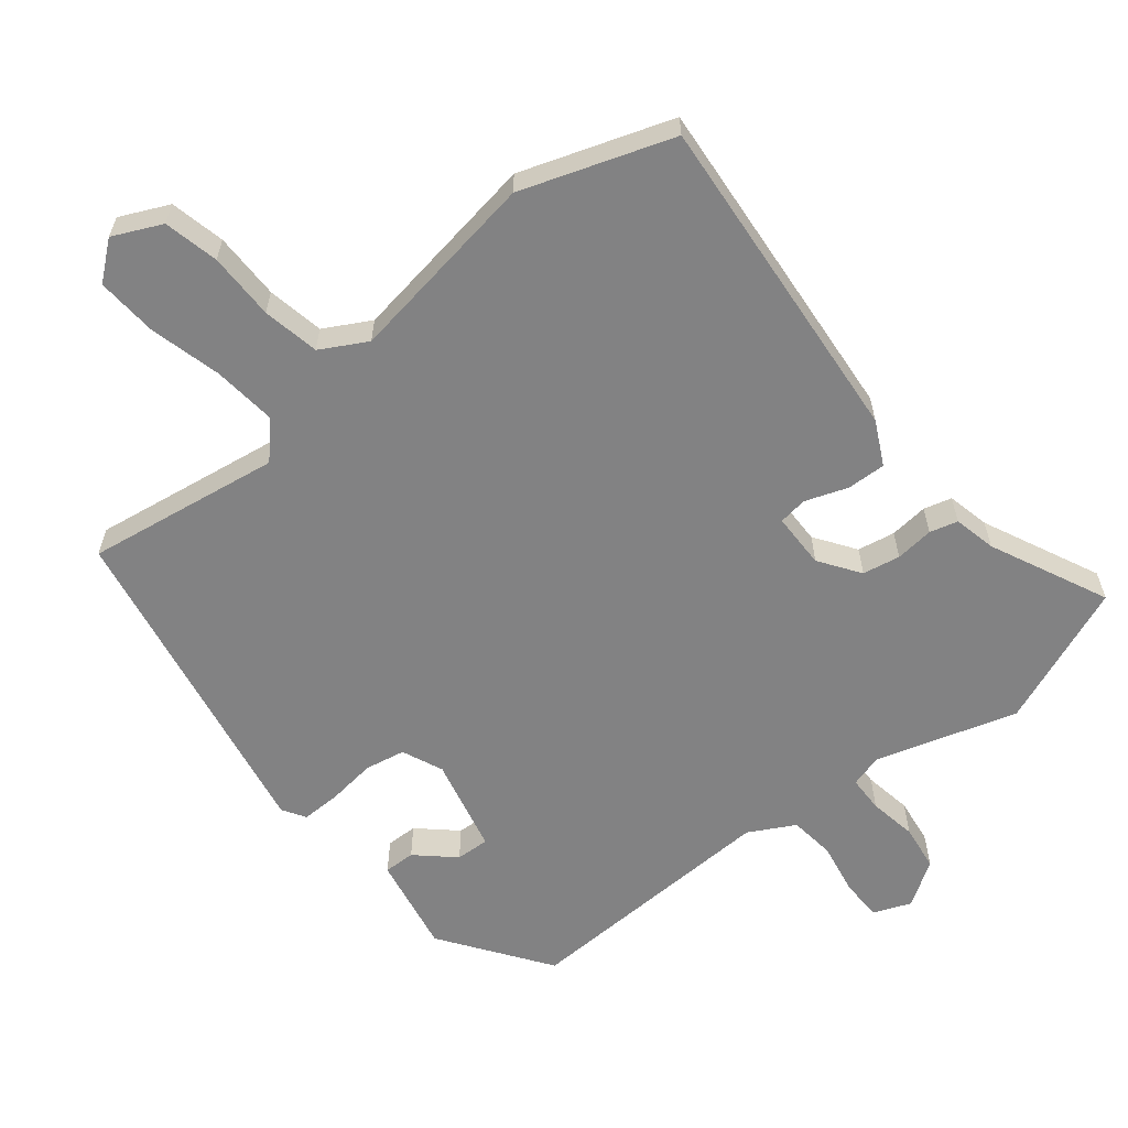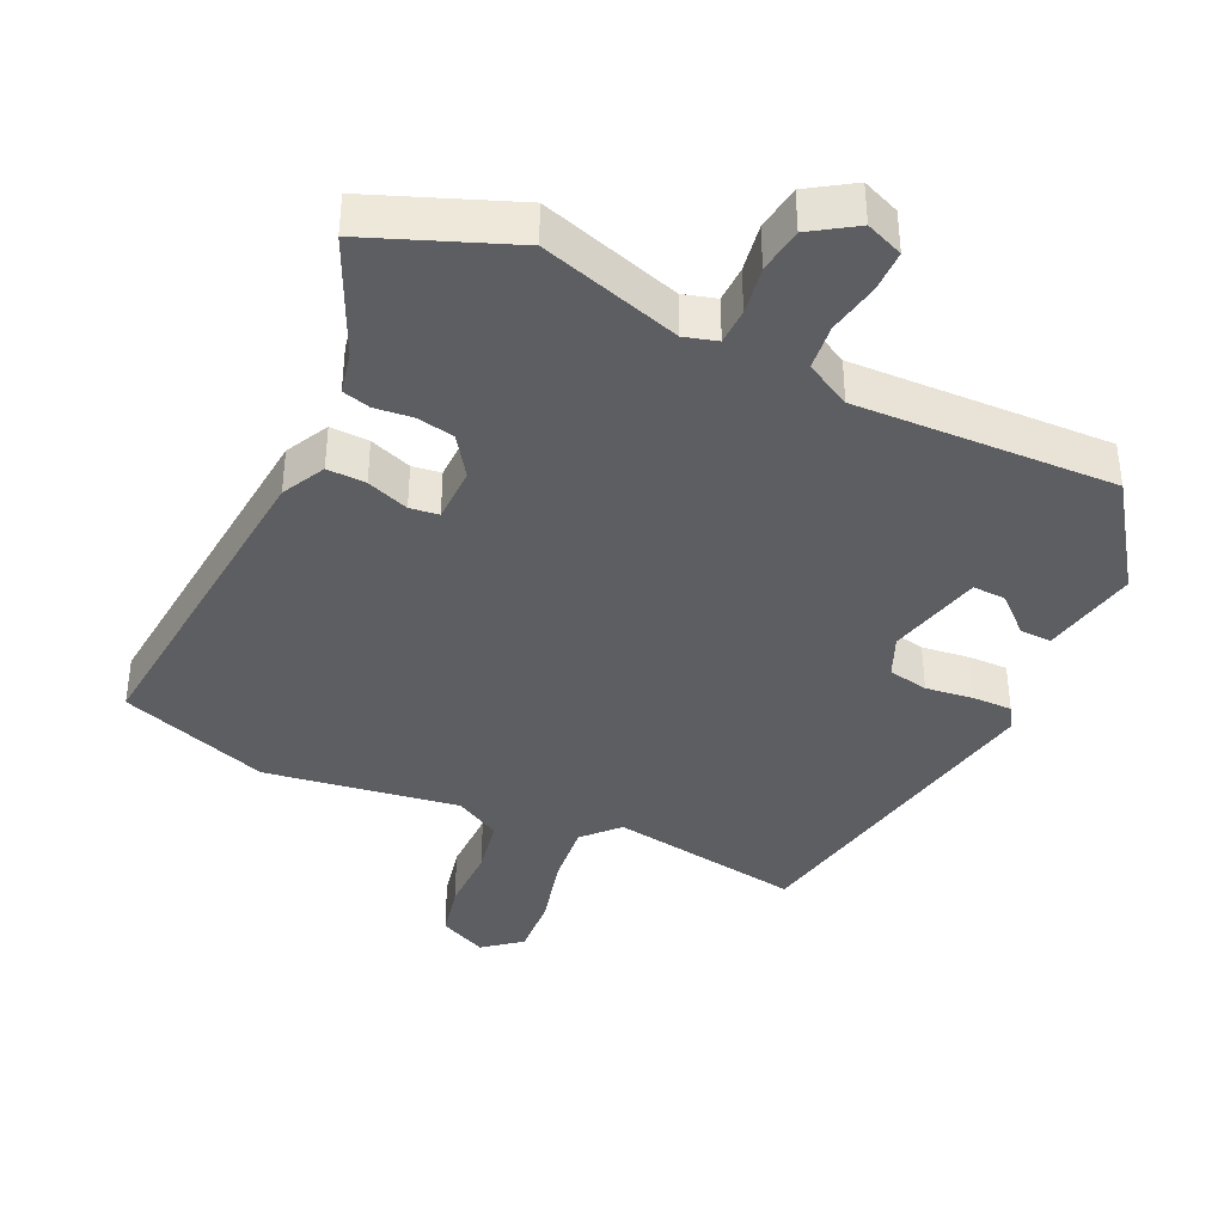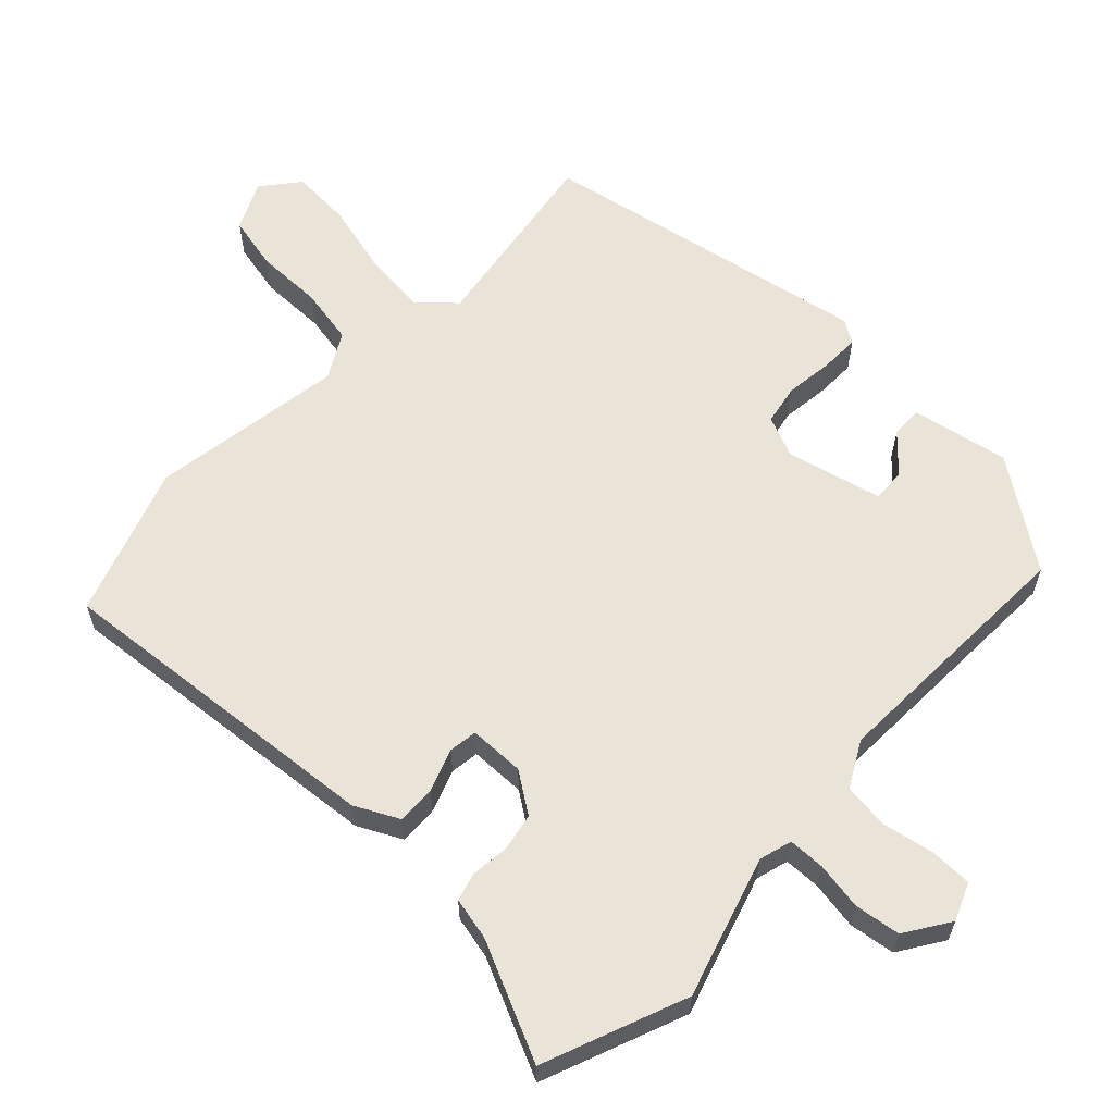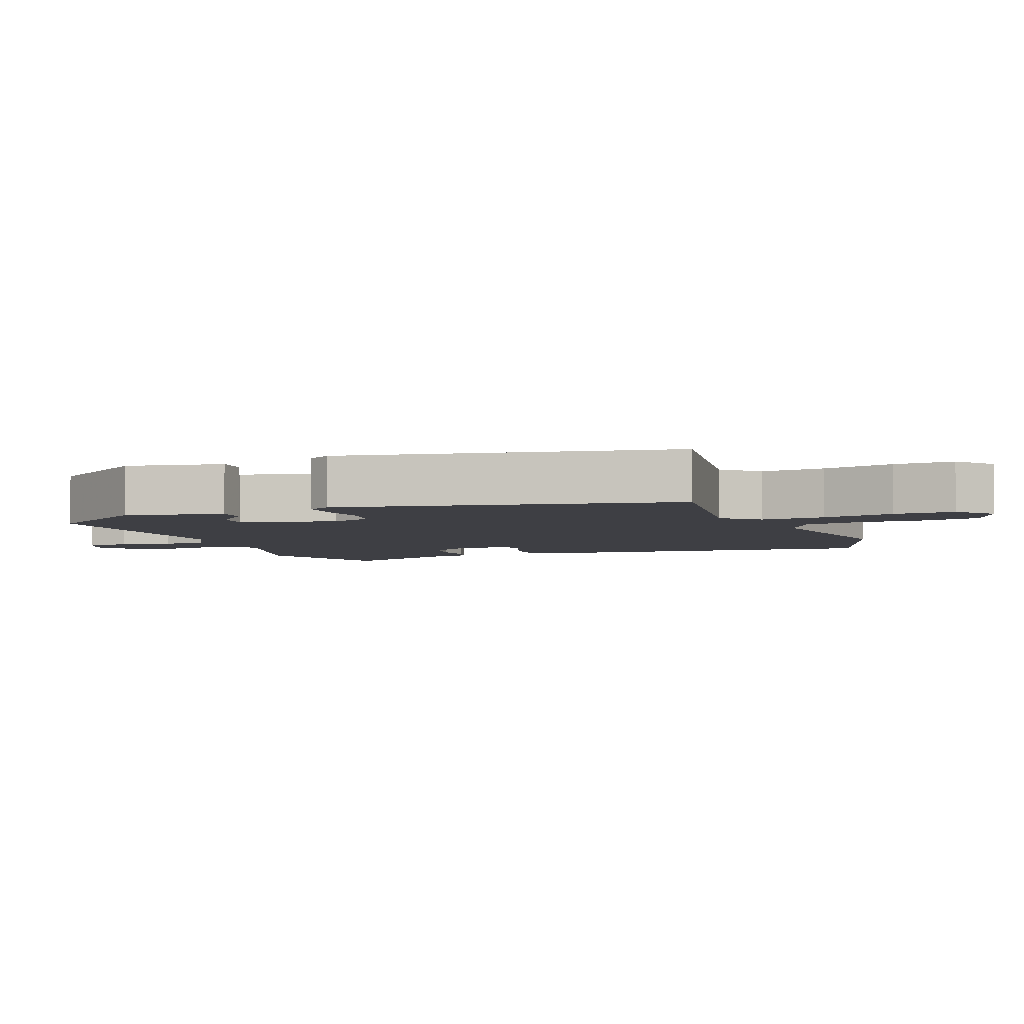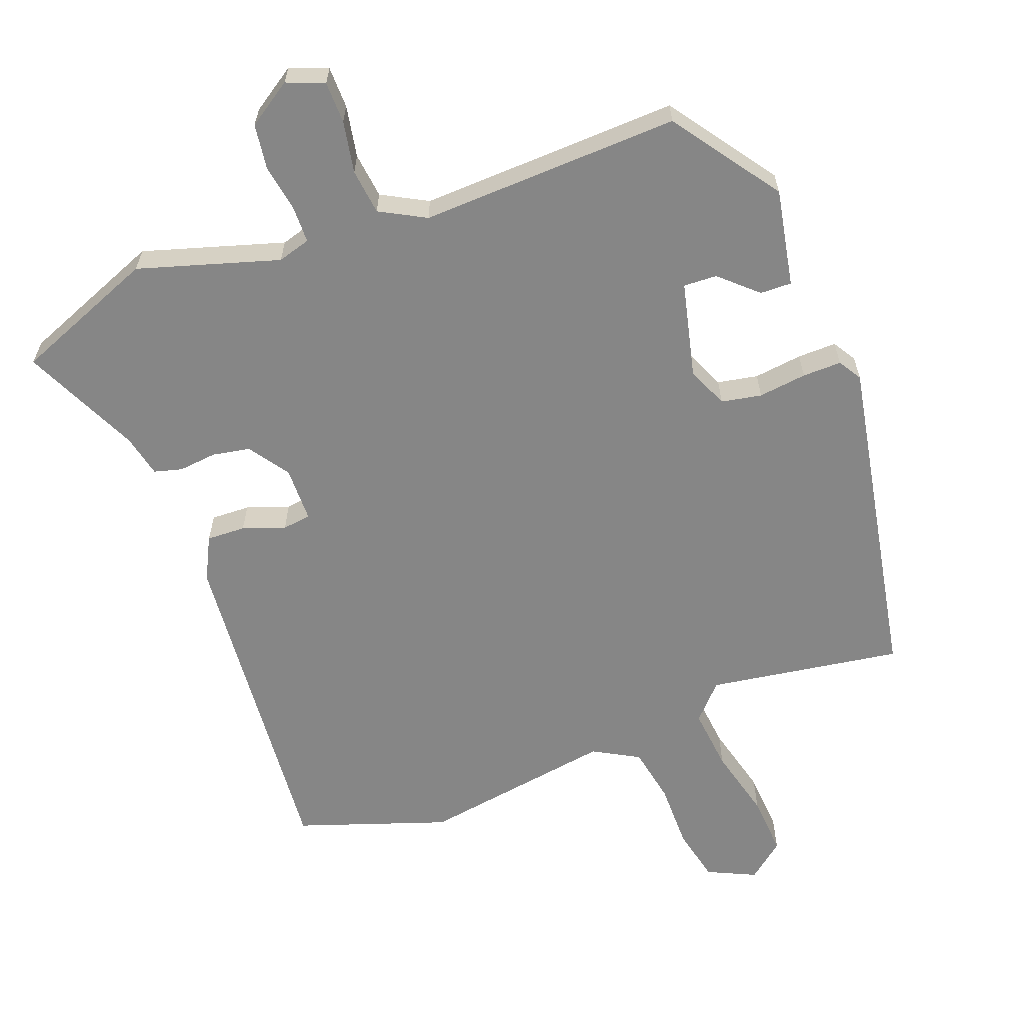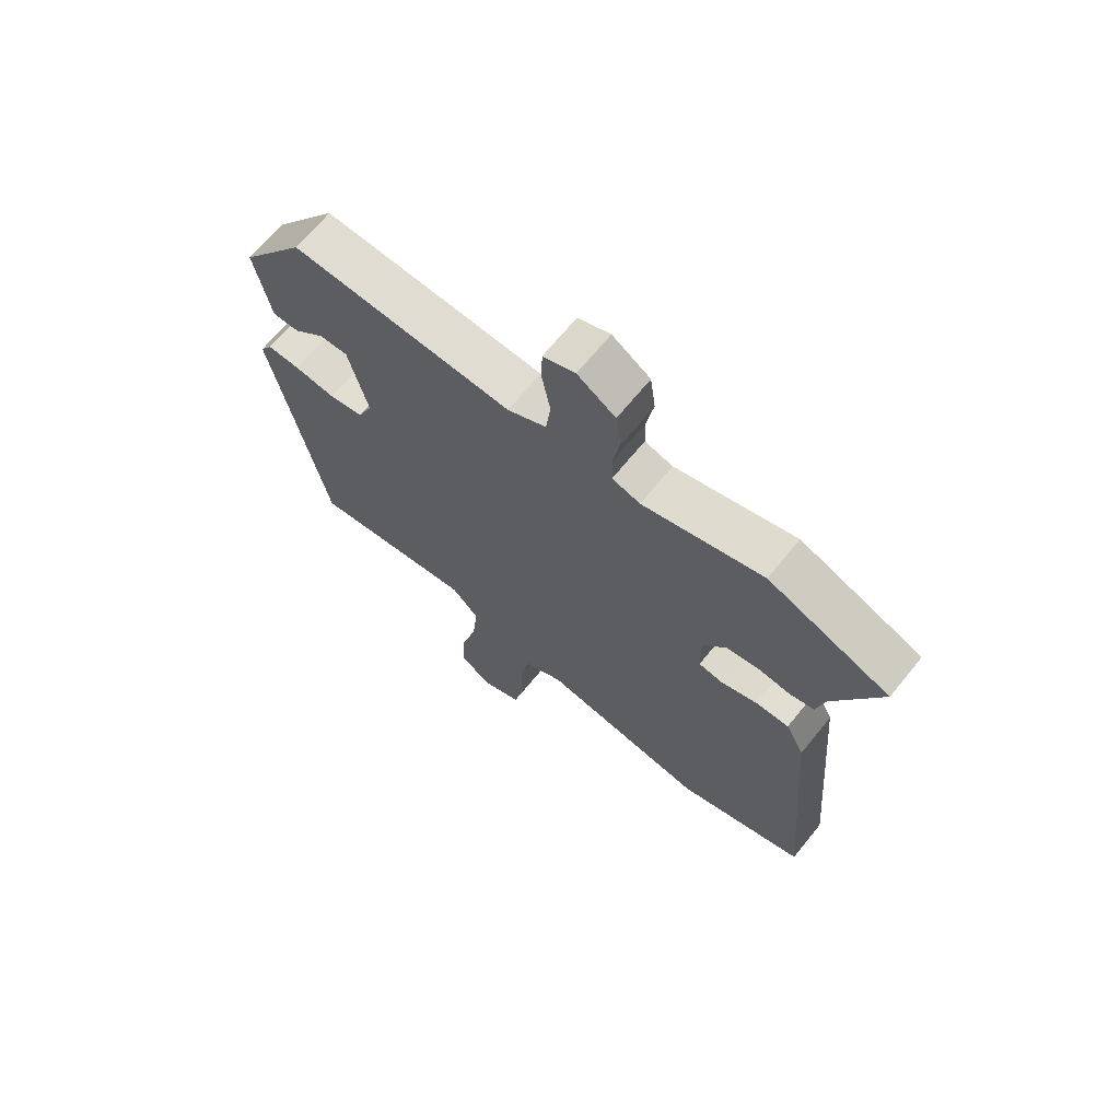
<metadata>
{"format":"obj","ext":"obj","renderer":"f3d","projection":"perspective","resolution":1024,"background":"white","views":[{"elev":-60.8,"azim":-141.3,"up":"+Y"},{"elev":-39.0,"azim":-25.4,"up":"+Y"},{"elev":60.8,"azim":-46.7,"up":"+Y"},{"elev":-4.5,"azim":110.7,"up":"+Y"},{"elev":-62.1,"azim":20.5,"up":"+Y"},{"elev":68.2,"azim":-140.7,"up":"+Z"}]}
</metadata>
<code>
v 0.399 0.07 0.472
v 0.51 0.07 0.316
v 0.483 0.07 0.173
v 0.437 0.07 0.174
v 0.383 0.07 0.223
v 0.334 0.07 0.225
v 0.301 0.07 0.085
v 0.327 0.07 0.025
v 0.386 0.07 0.014
v 0.457 0.07 0.023
v 0.514 0.07 0.024
v 0.535 0.07 -0.01
v 0.445 0.07 -0.497
v 0.161 0.07 -0.454
v 0.114 0.07 -0.505
v 0.124 0.07 -0.598
v 0.151 0.07 -0.703
v 0.157 0.07 -0.792
v 0.103 0.07 -0.836
v 0.032 0.07 -0.803
v 0.014 0.07 -0.723
v 0.014 0.07 -0.625
v -0.002 0.07 -0.542
v -0.069 0.07 -0.505
v -0.353 0.07 -0.55
v -0.573 0.07 -0.475
v -0.531 0.07 0.017
v -0.499 0.07 0.081
v -0.442 0.07 0.079
v -0.38 0.07 0.057
v -0.338 0.07 0.063
v -0.337 0.07 0.144
v -0.378 0.07 0.203
v -0.433 0.07 0.213
v -0.489 0.07 0.207
v -0.53 0.07 0.218
v -0.544 0.07 0.28
v -0.624 0.07 0.451
v -0.416 0.07 0.534
v -0.21 0.07 0.472
v -0.162 0.07 0.486
v -0.161 0.07 0.539
v -0.173 0.07 0.609
v -0.164 0.07 0.676
v -0.099 0.07 0.719
v -0.044 0.07 0.697
v -0.043 0.07 0.636
v -0.057 0.07 0.56
v -0.049 0.07 0.493
v 0.018 0.07 0.457
v 0.399 0 0.472
v 0.51 0 0.316
v 0.483 0 0.173
v 0.437 0 0.174
v 0.383 0 0.223
v 0.334 0 0.225
v 0.301 0 0.085
v 0.327 0 0.025
v 0.386 0 0.014
v 0.457 0 0.023
v 0.514 0 0.024
v 0.535 0 -0.01
v 0.445 0 -0.497
v 0.161 0 -0.454
v 0.114 0 -0.505
v 0.124 0 -0.598
v 0.151 0 -0.703
v 0.157 0 -0.792
v 0.103 0 -0.836
v 0.032 0 -0.803
v 0.014 0 -0.723
v 0.014 0 -0.625
v -0.002 0 -0.542
v -0.069 0 -0.505
v -0.353 0 -0.55
v -0.573 0 -0.475
v -0.531 0 0.017
v -0.499 0 0.081
v -0.442 0 0.079
v -0.38 0 0.057
v -0.338 0 0.063
v -0.337 0 0.144
v -0.378 0 0.203
v -0.433 0 0.213
v -0.489 0 0.207
v -0.53 0 0.218
v -0.544 0 0.28
v -0.624 0 0.451
v -0.416 0 0.534
v -0.21 0 0.472
v -0.162 0 0.486
v -0.161 0 0.539
v -0.173 0 0.609
v -0.164 0 0.676
v -0.099 0 0.719
v -0.044 0 0.697
v -0.043 0 0.636
v -0.057 0 0.56
v -0.049 0 0.493
v 0.018 0 0.457
f 46 47 48
f 45 46 48
f 44 45 48
f 43 44 48
f 42 43 48
f 41 42 48 49
f 40 41 49 50
f 37 38 39 40
f 37 40 50
f 36 37 50
f 35 36 50
f 34 35 50
f 28 29 30
f 27 28 30
f 26 27 30
f 25 26 30
f 24 25 30
f 23 24 30 31
f 20 21 22
f 19 20 22
f 18 19 22
f 17 18 22
f 16 17 22
f 15 16 22 23
f 23 31 32
f 15 23 32
f 14 15 32
f 12 13 14
f 11 12 14
f 10 11 14
f 9 10 14
f 3 4 5
f 2 3 5
f 1 2 5
f 1 5 6
f 50 1 6
f 34 50 6
f 33 34 6
f 8 9 14 32
f 7 8 32 33
f 6 7 33
f 98 97 96
f 98 96 95
f 98 95 94
f 98 94 93
f 98 93 92
f 99 98 92 91
f 100 99 91 90
f 90 89 88 87
f 100 90 87
f 100 87 86
f 100 86 85
f 100 85 84
f 80 79 78
f 80 78 77
f 80 77 76
f 80 76 75
f 80 75 74
f 81 80 74 73
f 72 71 70
f 72 70 69
f 72 69 68
f 72 68 67
f 72 67 66
f 73 72 66 65
f 82 81 73
f 82 73 65
f 82 65 64
f 64 63 62
f 64 62 61
f 64 61 60
f 64 60 59
f 55 54 53
f 55 53 52
f 55 52 51
f 56 55 51
f 56 51 100
f 56 100 84
f 56 84 83
f 82 64 59 58
f 83 82 58 57
f 83 57 56
f 1 51 52 2
f 2 52 53 3
f 3 53 54 4
f 4 54 55 5
f 5 55 56 6
f 6 56 57 7
f 7 57 58 8
f 8 58 59 9
f 9 59 60 10
f 10 60 61 11
f 11 61 62 12
f 12 62 63 13
f 13 63 64 14
f 14 64 65 15
f 15 65 66 16
f 16 66 67 17
f 17 67 68 18
f 18 68 69 19
f 19 69 70 20
f 20 70 71 21
f 21 71 72 22
f 22 72 73 23
f 23 73 74 24
f 24 74 75 25
f 25 75 76 26
f 26 76 77 27
f 27 77 78 28
f 28 78 79 29
f 29 79 80 30
f 30 80 81 31
f 31 81 82 32
f 32 82 83 33
f 33 83 84 34
f 34 84 85 35
f 35 85 86 36
f 36 86 87 37
f 37 87 88 38
f 38 88 89 39
f 39 89 90 40
f 40 90 91 41
f 41 91 92 42
f 42 92 93 43
f 43 93 94 44
f 44 94 95 45
f 45 95 96 46
f 46 96 97 47
f 47 97 98 48
f 48 98 99 49
f 49 99 100 50
f 50 100 51 1

</code>
